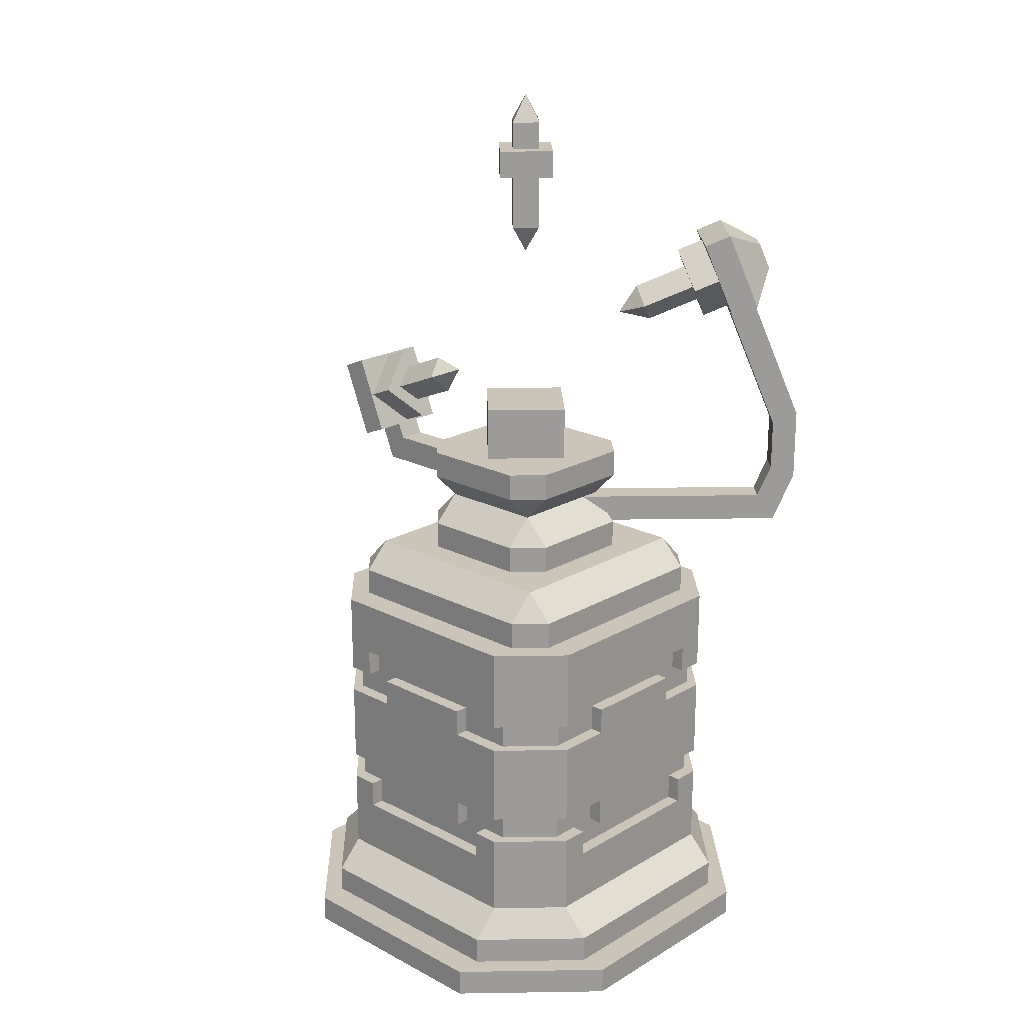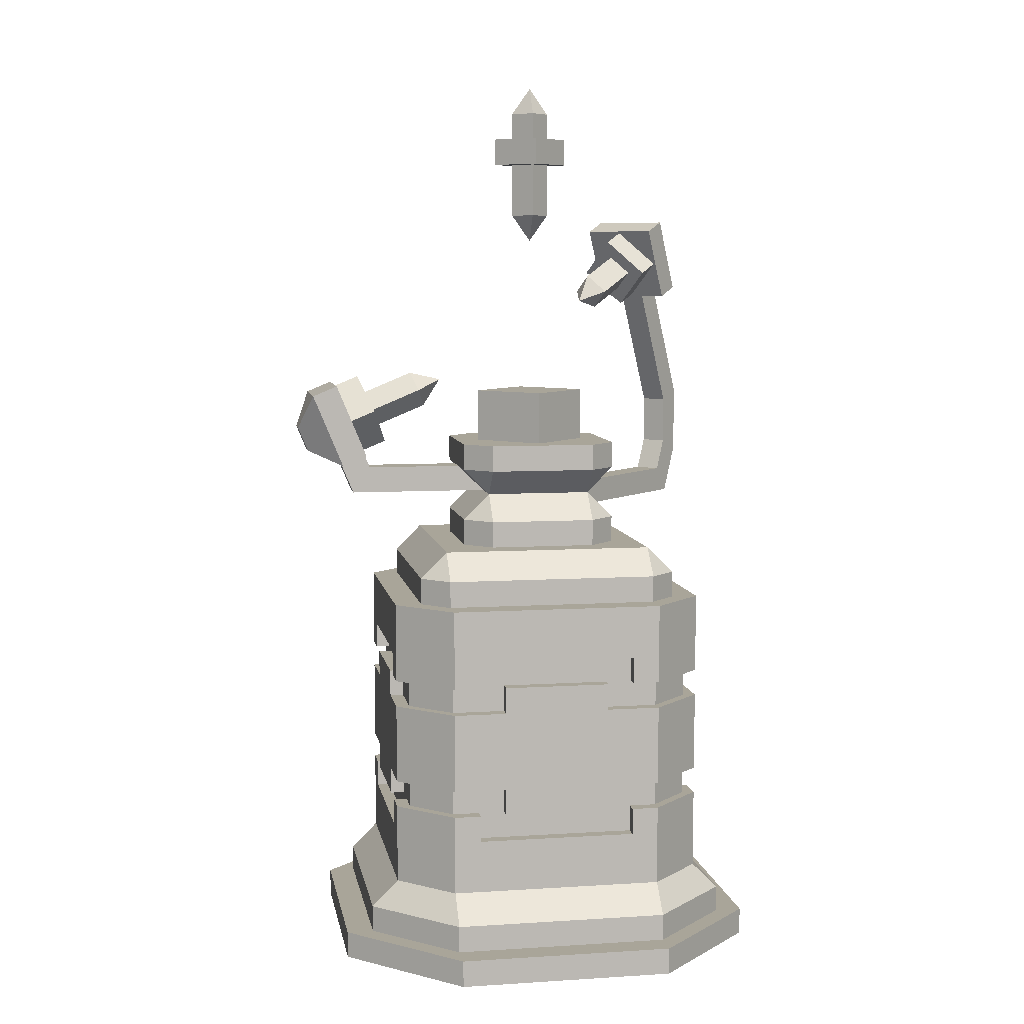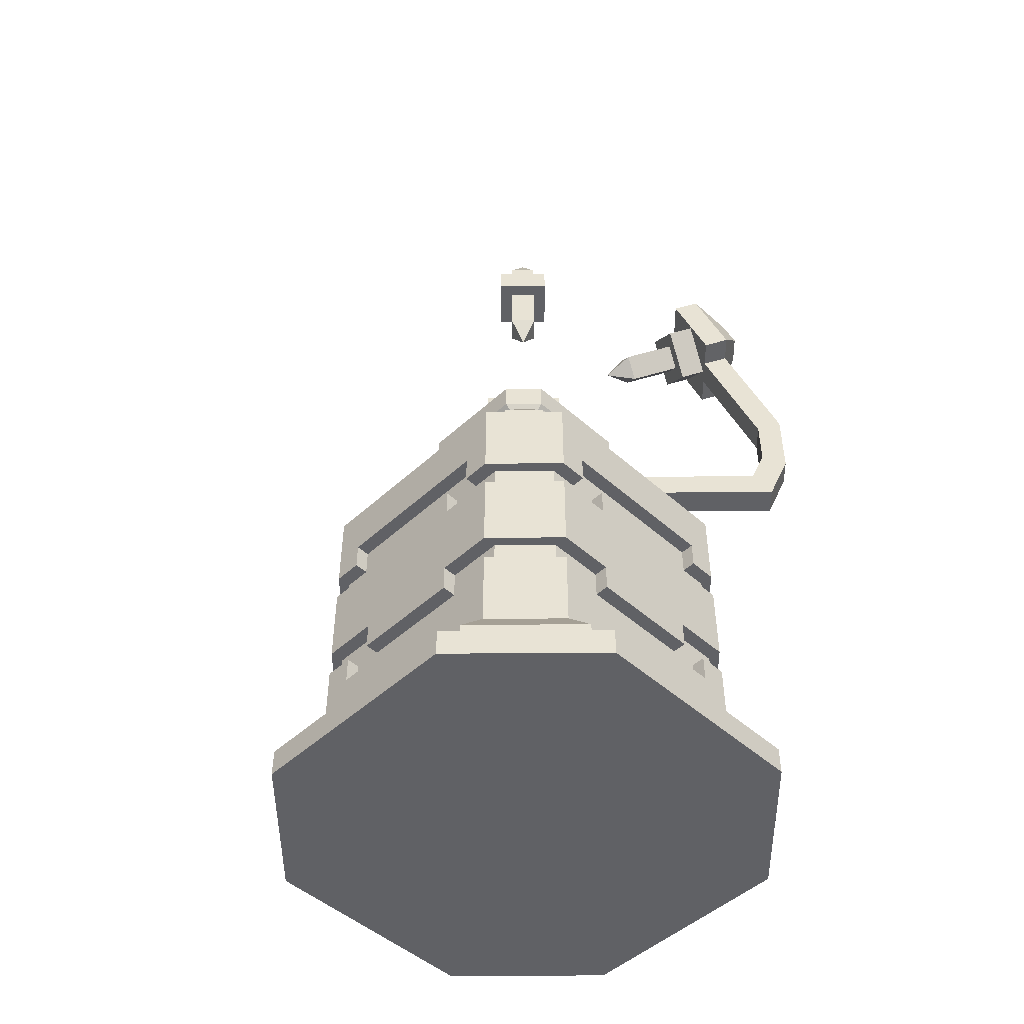
<metadata>
{"format":"obj","ext":"obj","renderer":"f3d","projection":"perspective","resolution":1024,"background":"white","views":[{"elev":20.4,"azim":43.4,"up":"+Y"},{"elev":7.4,"azim":-10.1,"up":"+Y"},{"elev":-48.8,"azim":45.4,"up":"+Y"}]}
</metadata>
<code>
o VARIAGATOR_BODY_Cube.068
v 0.6875 1.062 0.625
v 0.375 1.125 0.625
v 0.6875 1.062 0.375
v 0.6875 1 0.375
v 0.625 1.125 0.625
v 0.6875 1 0.625
v 0.375 1 0.625
v 0.625 1 0.625
v 0.25 0.9375 0.8125
v 0.75 0.9375 0.8125
v 0.625 1 0.375
v 0.375 1 0.375
v 0.75 0.9375 0.1875
v 0.25 0.9375 0.1875
v 0.1875 0.9375 0.75
v 0.8125 0.9375 0.75
v 0.8125 0.9375 0.25
v 0.1875 0.9375 0.25
v 0.25 0.875 0.8125
v 0.75 0.875 0.8125
v 0.75 0.875 0.1875
v 0.25 0.875 0.1875
v 0.1875 0.875 0.75
v 0.8125 0.875 0.75
v 0.8125 0.875 0.25
v 0.1875 0.875 0.25
v 0.125 0.875 0.75
v 0.25 0.875 0.125
v 0.75 0.875 0.875
v 0.875 0.875 0.25
v 0.125 0.1875 0.75
v 0.75 0.1875 0.125
v 0.25 0.1875 0.125
v 0.25 0.1875 0.875
v 0.75 0.1875 0.875
v 0.875 0.1875 0.75
v 0.875 0.1875 0.25
v 0.0625 0.125 0.75
v 0.0625 0.125 0.25
v 0.75 0.125 0.0625
v 0.25 0.125 0.0625
v 0.25 0.125 0.9375
v 0.75 0.125 0.9375
v 0.9375 0.125 0.75
v 0.9375 0.125 0.25
v 0.0625 0.0625 0.75
v 0.0625 0.0625 0.25
v 0.75 0.0625 0.0625
v 0.25 0.0625 0.0625
v 0.25 0.0625 0.9375
v 0.75 0.0625 0.9375
v 0.9375 0.0625 0.75
v 0.9375 0.0625 0.25
v 1 0.0625 0.25
v 1 0 0.25
v 0.75 0.0625 0
v 0.25 0.0625 0
v 0.75 0 0
v 0.25 0 0
v 0 0.0625 0.75
v 0 0 0.75
v 0.25 0.0625 1
v 0.25 0 1
v 0.3125 1.062 0.375
v 0.3125 1.062 0.625
v 0.3125 1 0.375
v 0.3125 1 0.625
v 0.375 1.125 0.375
v 0.625 1.125 0.375
v 0.375 1.25 0.625
v 0.375 1.25 0.375
v 0.625 1.25 0.375
v 0.625 1.25 0.625
v 0.625 1.188 0.6875
v 0.375 1.188 0.6875
v 0.625 1.25 0.6875
v 0.375 1.25 0.6875
v 0.6875 1.188 0.375
v 0.6875 1.188 0.625
v 0.6875 1.25 0.375
v 0.6875 1.25 0.625
v 0.3125 1.188 0.625
v 0.3125 1.188 0.375
v 0.3125 1.25 0.625
v 0.3125 1.25 0.375
v 0.375 1.188 0.3147
v 0.625 1.188 0.3147
v 0.375 1.25 0.3147
v 0.625 1.25 0.3147
v 0.375 1 0.6875
v 0.375 1 0.3125
v 0.625 1 0.6875
v 0.625 1 0.3125
v 0.375 1.062 0.6875
v 0.375 1.062 0.3125
v 0.625 1.062 0.3125
v 0.625 1.062 0.6875
v 0.25 1 0.75
v 0.75 1 0.75
v 0.75 1 0.25
v 0.25 1 0.25
v 0.5 1.375 0.6326
v 0.6326 1.375 0.5
v 0.3674 1.375 0.5
v 0.5 1.375 0.3674
v 0.3674 1.25 0.5
v 0.5 1.25 0.6326
v 0.6326 1.25 0.5
v 0.5 1.25 0.3674
v 0.3125 0.3125 0.1562
v 0.375 0.375 0.1562
v 0.3125 0.375 0.1562
v 0.375 0.4375 0.1562
v 0.375 0.625 0.1562
v 0.375 0.6875 0.1562
v 0.3125 0.6875 0.1562
v 0.3125 0.75 0.1562
v 0.25 0.375 0.1562
v 0.25 0.4375 0.1562
v 0.25 0.625 0.1562
v 0.25 0.6875 0.1562
v 0.3125 0.3125 0.125
v 0.375 0.375 0.125
v 0.3125 0.375 0.125
v 0.375 0.4375 0.125
v 0.375 0.625 0.125
v 0.375 0.6875 0.125
v 0.3125 0.6875 0.125
v 0.3125 0.75 0.125
v 0.25 0.375 0.125
v 0.25 0.4375 0.125
v 0.25 0.625 0.125
v 0.25 0.6875 0.125
v 0.75 0.375 0.125
v 0.6875 0.75 0.125
v 0.6875 0.6875 0.125
v 0.625 0.6875 0.125
v 0.625 0.625 0.125
v 0.625 0.4375 0.125
v 0.6875 0.375 0.125
v 0.625 0.375 0.125
v 0.6875 0.3125 0.125
v 0.6875 0.75 0.1562
v 0.6875 0.6875 0.1562
v 0.625 0.6875 0.1562
v 0.625 0.625 0.1562
v 0.625 0.4375 0.1562
v 0.6875 0.375 0.1562
v 0.625 0.375 0.1562
v 0.6875 0.3125 0.1562
v 0.125 0.625 0.25
v 0.125 0.375 0.25
v 0.75 0.0625 1
v 0.75 0 1
v 1 0.0625 0.75
v 1 0 0.75
v 0.1562 0.3125 0.6875
v 0.1562 0.375 0.625
v 0.1562 0.375 0.6875
v 0.1562 0.4375 0.625
v 0.1562 0.625 0.625
v 0.1562 0.6875 0.625
v 0.1562 0.6875 0.6875
v 0.1562 0.75 0.6875
v 0.1562 0.375 0.75
v 0.1562 0.4375 0.75
v 0.1562 0.625 0.75
v 0.1562 0.6875 0.75
v 0.125 0.3125 0.6875
v 0.125 0.375 0.625
v 0.125 0.375 0.6875
v 0.125 0.4375 0.625
v 0.125 0.625 0.625
v 0.125 0.6875 0.625
v 0.125 0.6875 0.6875
v 0.125 0.75 0.6875
v 0.125 0.375 0.75
v 0.125 0.4375 0.75
v 0.125 0.625 0.75
v 0.125 0.6875 0.75
v 0.125 0.875 0.25
v 0.125 0.1875 0.25
v 0.125 0.6875 0.25
v 0.125 0.4375 0.25
v 0.125 0.75 0.3125
v 0.125 0.6875 0.3125
v 0.125 0.6875 0.375
v 0.125 0.625 0.375
v 0.125 0.4375 0.375
v 0.125 0.375 0.3125
v 0.125 0.375 0.375
v 0.125 0.3125 0.3125
v 0.1562 0.6875 0.25
v 0.1562 0.625 0.25
v 0.1562 0.4375 0.25
v 0.1562 0.375 0.25
v 0.1562 0.75 0.3125
v 0.1562 0.6875 0.3125
v 0.1562 0.6875 0.375
v 0.1562 0.625 0.375
v 0.1562 0.4375 0.375
v 0.1562 0.375 0.3125
v 0.1562 0.375 0.375
v 0.1562 0.3125 0.3125
v 0.25 0.875 0.875
v 0.25 0.625 0.875
v 0.25 0.6875 0.8438
v 0.25 0.625 0.8438
v 0.25 0.375 0.8438
v 0.6875 0.3125 0.8438
v 0.625 0.375 0.8438
v 0.6875 0.375 0.8438
v 0.625 0.4375 0.8438
v 0.625 0.625 0.8438
v 0.625 0.6875 0.8438
v 0.6875 0.6875 0.8438
v 0.6875 0.75 0.8438
v 0.75 0.375 0.8438
v 0.75 0.4375 0.8438
v 0.75 0.625 0.8438
v 0.75 0.6875 0.8438
v 0.6875 0.3125 0.875
v 0.625 0.375 0.875
v 0.6875 0.375 0.875
v 0.625 0.4375 0.875
v 0.625 0.625 0.875
v 0.625 0.6875 0.875
v 0.6875 0.6875 0.875
v 0.6875 0.75 0.875
v 0.75 0.375 0.875
v 0.75 0.4375 0.875
v 0.75 0.625 0.875
v 0.75 0.6875 0.875
v 0.25 0.6875 0.875
v 0.25 0.4375 0.875
v 0.25 0.375 0.875
v 0.3125 0.75 0.875
v 0.3125 0.6875 0.875
v 0.375 0.6875 0.875
v 0.375 0.625 0.875
v 0.375 0.4375 0.875
v 0.3125 0.375 0.875
v 0.375 0.375 0.875
v 0.3125 0.3125 0.875
v 0.25 0.4375 0.8438
v 0.3125 0.75 0.8438
v 0.3125 0.6875 0.8438
v 0.375 0.6875 0.8438
v 0.375 0.625 0.8438
v 0.375 0.4375 0.8438
v 0.3125 0.375 0.8438
v 0.375 0.375 0.8438
v 0.3125 0.3125 0.8438
v 0.875 0.625 0.75
v 0.8438 0.4375 0.75
v 0.8438 0.375 0.75
v 0 0.0625 0.25
v 0 0 0.25
v 0.8438 0.3125 0.3125
v 0.8438 0.375 0.375
v 0.8438 0.375 0.3125
v 0.8438 0.4375 0.375
v 0.8438 0.625 0.375
v 0.8438 0.6875 0.375
v 0.8438 0.6875 0.3125
v 0.8438 0.75 0.3125
v 0.8438 0.375 0.25
v 0.8438 0.4375 0.25
v 0.8438 0.625 0.25
v 0.8438 0.6875 0.25
v 0.875 0.3125 0.3125
v 0.875 0.375 0.375
v 0.875 0.375 0.3125
v 0.875 0.4375 0.375
v 0.875 0.625 0.375
v 0.875 0.6875 0.375
v 0.875 0.6875 0.3125
v 0.875 0.75 0.3125
v 0.875 0.375 0.25
v 0.875 0.4375 0.25
v 0.875 0.625 0.25
v 0.875 0.6875 0.25
v 0.875 0.875 0.75
v 0.875 0.6875 0.75
v 0.875 0.4375 0.75
v 0.875 0.375 0.75
v 0.875 0.75 0.6875
v 0.875 0.6875 0.6875
v 0.875 0.6875 0.625
v 0.875 0.625 0.625
v 0.875 0.4375 0.625
v 0.875 0.375 0.6875
v 0.875 0.375 0.625
v 0.875 0.3125 0.6875
v 0.8438 0.6875 0.75
v 0.8438 0.625 0.75
v 0.8438 0.75 0.6875
v 0.8438 0.6875 0.6875
v 0.8438 0.6875 0.625
v 0.8438 0.625 0.625
v 0.8438 0.4375 0.625
v 0.8438 0.375 0.6875
v 0.8438 0.375 0.625
v 0.8438 0.3125 0.6875
v 0.75 0.875 0.125
v 0.75 0.6875 0.125
v 0.75 0.625 0.125
v 0.75 0.4375 0.125
v 0.75 0.6875 0.1562
v 0.75 0.625 0.1562
v 0.75 0.4375 0.1562
v 0.75 0.375 0.1562
f 99 98 9 10
f 6 1 97 92
f 101 100 13 14
f 4 3 1 6
f 94 65 67 90
f 100 99 16 17
f 98 101 18 15
f 91 66 64 95
f 98 15 9
f 10 16 99
f 100 17 13
f 101 14 18
f 17 16 24 25
f 15 18 26 23
f 13 17 25 21
f 9 15 23 19
f 14 13 21 22
f 18 14 22 26
f 10 9 19 20
f 16 10 20 24
f 23 26 181 27
f 22 21 305 28
f 20 19 205 29
f 25 24 283 30
f 21 25 30 305
f 22 28 181 26
f 23 27 205 19
f 24 20 29 283
f 37 36 44 45
f 33 32 40 41
f 35 34 42 43
f 31 182 39 38
f 182 33 41 39
f 32 37 45 40
f 35 43 44 36
f 31 38 42 34
f 42 38 46 50
f 40 45 53 48
f 43 42 50 51
f 38 39 47 46
f 44 43 51 52
f 45 44 52 53
f 39 41 49 47
f 41 40 48 49
f 53 52 155 54
f 50 46 60 62
f 54 155 156 55
f 57 56 58 59
f 49 48 56 57
f 60 257 258 61
f 46 47 257 60
f 153 62 63 154
f 51 50 62 153
f 61 63 62 60
f 57 59 258 257
f 47 49 57 257
f 48 53 54 56
f 54 55 58 56
f 51 153 155 52
f 67 65 64 66
f 73 76 81
f 72 71 70 73
f 77 70 84
f 5 69 78 79
f 72 80 89
f 75 74 76 77
f 73 70 77 76
f 2 5 74 75
f 80 78 87 89
f 79 78 80 81
f 76 74 79 81
f 74 5 79
f 72 73 81 80
f 83 82 84 85
f 84 82 75 77
f 68 2 82 83
f 2 75 82
f 70 71 85 84
f 87 86 88 89
f 88 86 83 85
f 78 69 87
f 71 72 89 88
f 68 83 86
f 69 68 86 87
f 85 71 88
f 91 95 96 93
f 4 93 96 3
f 92 97 94 90
f 2 94 97 5
f 8 7 98 99
f 12 11 100 101
f 11 8 99 100
f 7 12 101 98
f 1 3 69 5
f 97 1 5
f 96 69 3
f 69 96 95 68
f 95 64 68
f 68 64 65 2
f 65 94 2
f 102 103 105 104
f 103 108 109 105
f 104 106 107 102
f 105 109 106 104
f 102 107 108 103
f 258 59 63 61
f 156 154 58 55
f 58 154 63 59
f 123 141 149 111
f 149 150 110 111
f 137 138 126 127
f 129 117 116 128
f 111 110 112 113
f 124 112 110 122
f 128 116 121 133
f 137 127 115 145
f 117 115 114 116
f 116 114 120 121
f 125 113 119 131
f 130 124 122 33
f 305 306 136 135
f 113 112 118 119
f 123 111 113 125
f 130 118 112 124
f 305 135 129 28
f 132 126 125 131
f 138 139 125 126
f 126 114 115 127
f 142 122 110 150
f 145 115 117 143
f 132 120 114 126
f 129 135 143 117
f 307 138 146 310
f 138 137 145 146
f 307 308 139 138
f 134 140 148 312
f 141 139 147 149
f 139 141 123 125
f 147 311 312 148
f 134 32 142 140
f 139 308 311 147
f 144 309 310 146
f 143 144 146 145
f 136 306 309 144
f 140 142 150 148
f 149 147 148 150
f 135 136 144 143
f 133 28 129 128
f 32 33 122 142
f 28 133 183 181
f 132 131 184 151
f 130 33 182 152
f 119 118 196 195
f 121 120 194 193
f 120 132 151 194
f 131 119 195 184
f 118 130 152 196
f 133 121 193 183
f 154 156 155 153
f 170 191 203 158
f 203 204 157 158
f 187 188 173 174
f 176 164 163 175
f 158 157 159 160
f 171 159 157 169
f 175 163 168 180
f 187 174 162 199
f 164 162 161 163
f 163 161 167 168
f 172 160 166 178
f 177 171 169 31
f 181 183 186 185
f 160 159 165 166
f 170 158 160 172
f 177 165 159 171
f 181 185 176 27
f 179 173 172 178
f 188 189 172 173
f 173 161 162 174
f 192 169 157 204
f 199 162 164 197
f 179 167 161 173
f 176 185 197 164
f 151 188 200 194
f 188 187 199 200
f 151 184 189 188
f 152 190 202 196
f 191 189 201 203
f 189 191 170 172
f 201 195 196 202
f 152 182 192 190
f 189 184 195 201
f 198 193 194 200
f 197 198 200 199
f 186 183 193 198
f 190 192 204 202
f 203 201 202 204
f 185 186 198 197
f 180 27 176 175
f 182 31 169 192
f 27 180 234 205
f 179 178 235 206
f 177 31 34 236
f 166 165 209 245
f 168 167 208 207
f 167 179 206 208
f 178 166 245 235
f 165 177 236 209
f 180 168 207 234
f 223 243 252 211
f 252 253 210 211
f 239 240 226 227
f 229 217 216 228
f 211 210 212 213
f 224 212 210 222
f 228 216 221 233
f 239 227 215 248
f 217 215 214 216
f 216 214 220 221
f 225 213 219 231
f 230 224 222 35
f 205 234 238 237
f 213 212 218 219
f 223 211 213 225
f 230 218 212 224
f 205 237 229 29
f 232 226 225 231
f 240 241 225 226
f 226 214 215 227
f 244 222 210 253
f 248 215 217 246
f 232 220 214 226
f 229 237 246 217
f 206 240 249 208
f 240 239 248 249
f 206 235 241 240
f 236 242 251 209
f 243 241 250 252
f 241 243 223 225
f 250 245 209 251
f 236 34 244 242
f 241 235 245 250
f 247 207 208 249
f 246 247 249 248
f 238 234 207 247
f 242 244 253 251
f 252 250 251 253
f 237 238 247 246
f 233 29 229 228
f 34 35 222 244
f 29 233 284 283
f 232 231 285 254
f 230 35 36 286
f 219 218 256 255
f 221 220 296 295
f 220 232 254 296
f 231 219 255 285
f 218 230 286 256
f 233 221 295 284
f 272 293 303 260
f 303 304 259 260
f 289 290 275 276
f 278 266 265 277
f 260 259 261 262
f 273 261 259 271
f 277 265 270 282
f 289 276 264 299
f 266 264 263 265
f 265 263 269 270
f 274 262 268 280
f 279 273 271 37
f 283 284 288 287
f 262 261 267 268
f 272 260 262 274
f 279 267 261 273
f 283 287 278 30
f 281 275 274 280
f 290 291 274 275
f 275 263 264 276
f 294 271 259 304
f 299 264 266 297
f 281 269 263 275
f 278 287 297 266
f 254 290 300 296
f 290 289 299 300
f 254 285 291 290
f 286 292 302 256
f 293 291 301 303
f 291 293 272 274
f 301 255 256 302
f 286 36 294 292
f 291 285 255 301
f 298 295 296 300
f 297 298 300 299
f 288 284 295 298
f 292 294 304 302
f 303 301 302 304
f 287 288 298 297
f 282 30 278 277
f 36 37 271 294
f 30 282 306 305
f 281 280 308 307
f 279 37 32 134
f 268 267 312 311
f 270 269 310 309
f 269 281 307 310
f 280 268 311 308
f 267 279 134 312
f 282 270 309 306
o VARIAGATOR_LIMB_LONG_Cube.070
v 0.6633 1.596 0.3367
v 0.7161 1.579 0.2839
v 0.7739 1.708 0.2261
v 0.7354 1.62 0.3271
v 0.8171 1.667 0.2454
v 0.6729 1.62 0.2646
v 0.7978 1.627 0.2022
v 0.6922 1.66 0.3078
v 0.7546 1.667 0.1829
v 0.7619 1.749 0.2381
v 0.8483 1.667 0.2767
v 0.8097 1.586 0.1903
v 0.7233 1.667 0.1517
v 0.7641 1.691 0.1109
v 0.8506 1.61 0.1494
v 0.8027 1.773 0.1973
v 0.8891 1.691 0.2359
v 0.735 1.778 0.1324
v 0.7857 1.605 0.0817
v 0.8676 1.778 0.265
v 0.9183 1.605 0.2143
v 0.8777 1.768 0.07806
v 0.8947 1.71 0.06115
v 0.9219 1.768 0.1223
v 0.9389 1.71 0.1053
v 0.7758 1.802 0.09161
v 0.8265 1.629 0.04087
v 0.9084 1.802 0.2242
v 0.9591 1.629 0.1735
v 0.8299 1.605 0.1259
v 0.8741 1.605 0.1701
v 0.8707 1.629 0.08506
v 0.9149 1.629 0.1293
v 0.9995 1.177 0.0447
v 0.9145 1.316 0.04133
v 0.9587 1.316 0.08553
v 0.9553 1.34 0.000502
v 0.9995 1.34 0.0447
v 0.9365 1.125 0.1076
v 0.9661 1.062 0.07812
v 0.9219 1.062 0.03392
v 0.8924 1.125 0.06345
v 0.9553 1.177 0.000502
v 0.9587 1.201 0.08553
v 0.8386 0.7844 0.1614
v 0.9145 1.201 0.04133
v 0.5229 1.062 0.5213
v 0.5229 1.125 0.5213
v 0.4787 1.062 0.4771
v 0.4787 1.125 0.4771
v 0.9826 1.119 0.06161
v 0.9418 1.143 0.1024
v 0.8976 1.143 0.05824
v 0.9384 1.119 0.01741
v 0.9206 1.062 0.1236
v 0.9206 1.125 0.1236
v 0.8764 1.125 0.07936
v 0.8764 1.062 0.07936
f 313 314 316
f 313 316 320
f 313 320 318
f 313 318 314
f 318 320 315 321
f 320 316 317 315
f 316 314 319 317
f 314 318 321 319
f 322 325 324 323
f 324 325 326 327
f 323 324 327 329
f 325 322 328 326
f 322 323 329 328
f 332 330 331 333
f 336 337 335 334
f 332 333 341 340
f 331 330 338 339
f 333 331 339 341
f 330 332 340 338
f 334 335 339 338
f 336 334 338 340
f 337 336 340 341
f 335 337 341 339
f 342 347 348 343
f 344 349 347 342
f 345 350 349 344
f 343 348 350 345
f 365 366 353 354
f 347 358 356 348
f 355 346 363 366
f 349 355 358 347
f 350 346 355 349
f 348 356 346 350
f 362 369 370 361
f 361 370 367 359
f 362 360 368 369
f 358 355 366 365
f 346 356 364 363
f 356 358 365 364
f 367 352 351 368
f 353 370 369 354
f 352 363 364 351
f 368 351 354 369
f 365 354 351 364
f 366 363 352 353
f 353 352 367 370
f 359 367 368 360
o VARIAGATOR_LIMB_SHORT_Cube.074
v 0.269 1.404 0.5
v 0.2282 1.34 0.5
v 0.07889 1.373 0.5
v 0.2113 1.38 0.4558
v 0.0958 1.333 0.4558
v 0.2113 1.38 0.5442
v 0.1127 1.292 0.5
v 0.1944 1.421 0.5
v 0.0958 1.333 0.5442
v 0.06198 1.414 0.5
v 0.0958 1.333 0.4116
v 0.1296 1.251 0.5
v 0.0958 1.333 0.5884
v 0.03806 1.309 0.5884
v 0.07189 1.227 0.5
v 0.004236 1.39 0.5
v 0.03806 1.309 0.4116
v 0.002184 1.395 0.5938
v 0.07394 1.222 0.5938
v 0.002184 1.395 0.4062
v 0.07394 1.222 0.4062
v -0.08938 1.29 0.5312
v -0.06547 1.232 0.5312
v -0.08938 1.29 0.4688
v -0.06547 1.232 0.4688
v -0.05556 1.371 0.5938
v 0.01619 1.198 0.5938
v -0.05556 1.371 0.4062
v 0.01619 1.198 0.4062
v 0.07394 1.222 0.5312
v 0.07394 1.222 0.4688
v 0.01619 1.198 0.5312
v 0.01619 1.198 0.4688
v 0.08825 1.188 0.5312
v 0.08825 1.188 0.4688
v 0.04648 1.125 0.5312
v 0.04648 1.125 0.4688
v 0.1239 1.125 0.4688
v 0.1239 1.188 0.4688
v 0.4989 1.125 0.4688
v 0.4989 1.188 0.4688
v 0.1239 1.125 0.5312
v 0.1239 1.188 0.5312
v 0.4989 1.125 0.5312
v 0.4989 1.188 0.5312
f 371 372 374
f 371 374 378
f 371 378 376
f 371 376 372
f 376 378 373 379
f 378 374 375 373
f 374 372 377 375
f 372 376 379 377
f 380 383 382 381
f 382 383 384 385
f 381 382 385 387
f 383 380 386 384
f 380 381 387 386
f 390 388 389 391
f 394 395 393 392
f 390 391 399 398
f 389 388 396 397
f 391 389 397 399
f 388 390 398 396
f 392 393 397 396
f 394 392 396 398
f 395 394 398 399
f 393 395 399 397
f 400 402 406 404
f 402 403 407 406
f 403 401 405 407
f 401 400 404 405
f 408 409 411 410
f 414 415 413 412
f 406 412 413 404
f 410 414 412 408
f 415 411 409 413
f 405 409 408 407
f 405 404 413 409
f 406 407 408 412
o VARIAGATOR_LIMB_UNCONNECTED_Cube.077
v 0.5 1.75 0.5
v 0.5 1.812 0.5442
v 0.5 1.938 0.4116
v 0.4558 1.812 0.5
v 0.4116 1.938 0.5
v 0.5442 1.812 0.5
v 0.5 1.938 0.5884
v 0.5 1.812 0.4558
v 0.5 1.938 0.5442
v 0.4558 1.938 0.5
v 0.5 1.938 0.4558
v 0.5442 1.938 0.5
v 0.5884 1.938 0.5
v 0.5884 2 0.5
v 0.5 2 0.5884
v 0.5 2 0.4116
v 0.4116 2 0.5
v 0.5442 2 0.5
v 0.5 2 0.5442
v 0.5 2 0.4558
v 0.4558 2 0.5
v 0.5 2.062 0.5442
v 0.4558 2.062 0.5
v 0.5 2.062 0.4558
v 0.5442 2.062 0.5
v 0.5 2.125 0.5
f 416 417 419
f 416 419 423
f 416 423 421
f 416 421 417
f 431 432 430 429
f 419 417 424 425
f 417 421 427 424
f 423 419 425 426
f 421 423 426 427
f 418 428 422 420
f 428 418 431 429
f 420 422 430 432
f 422 428 429 430
f 418 420 432 431
f 437 440 441
f 434 433 440 437
f 435 436 438 439
f 433 435 439 440
f 436 434 437 438
f 439 438 441
f 440 439 441
f 438 437 441

</code>
